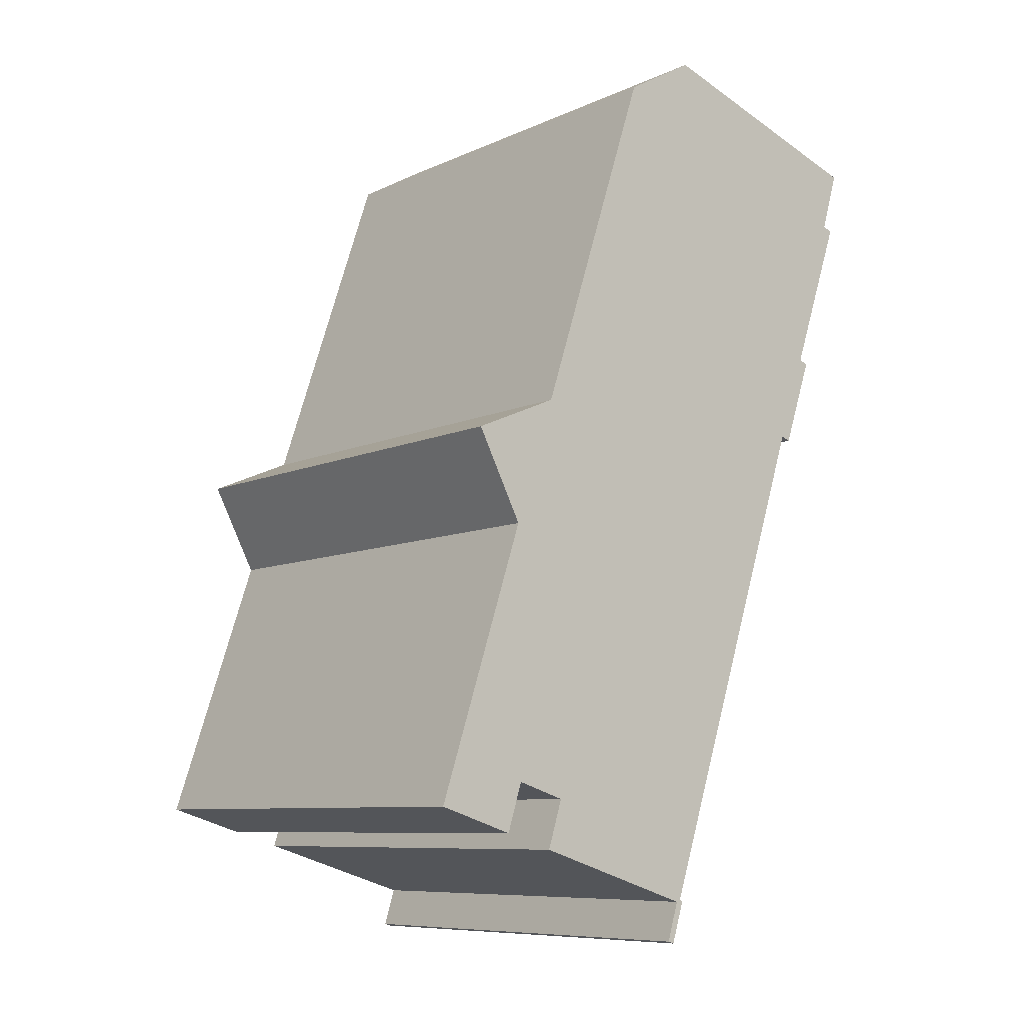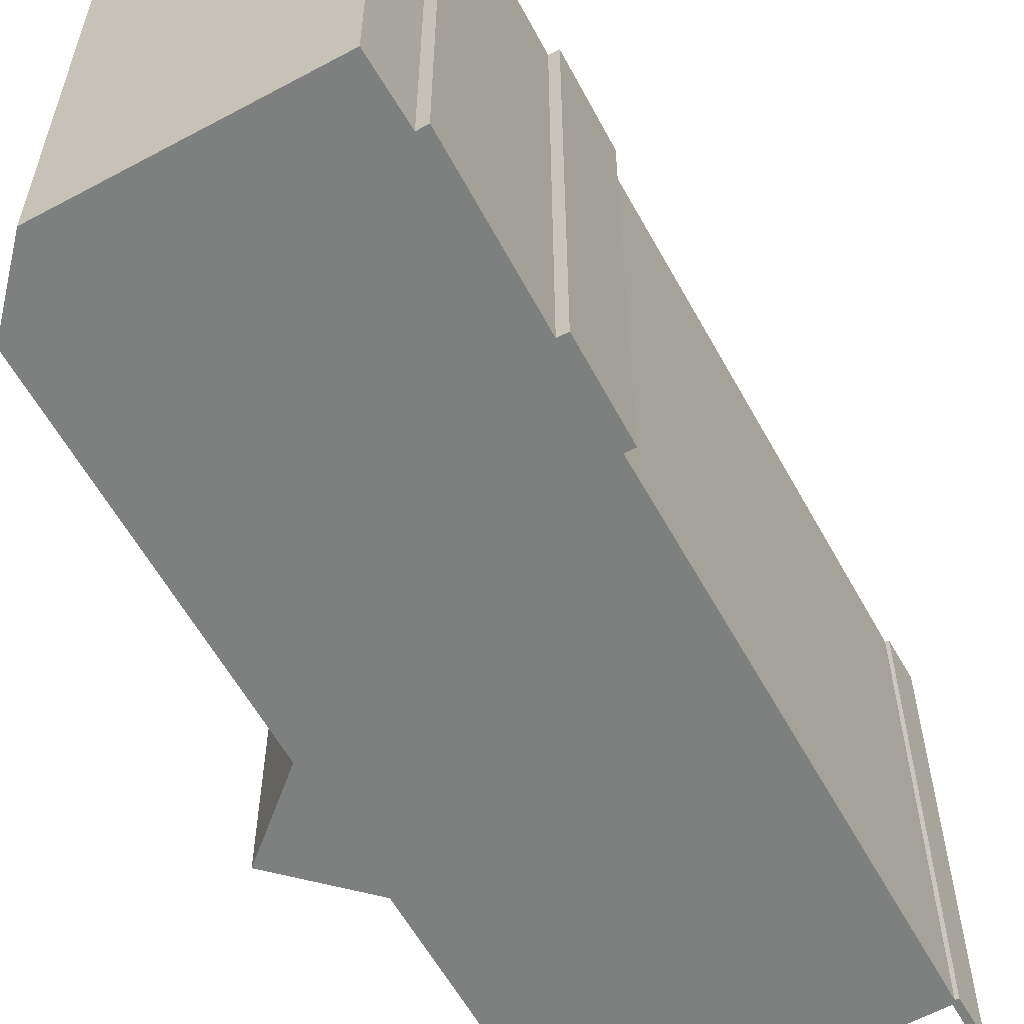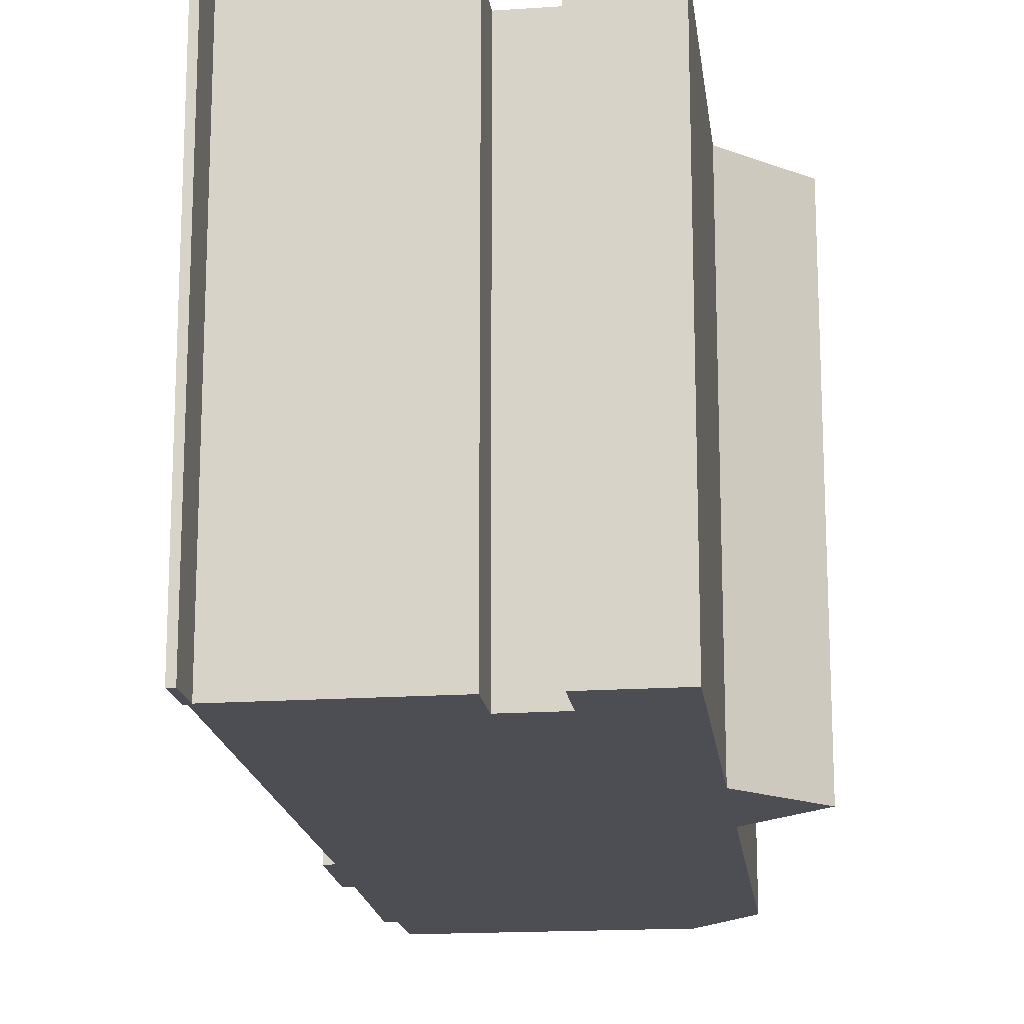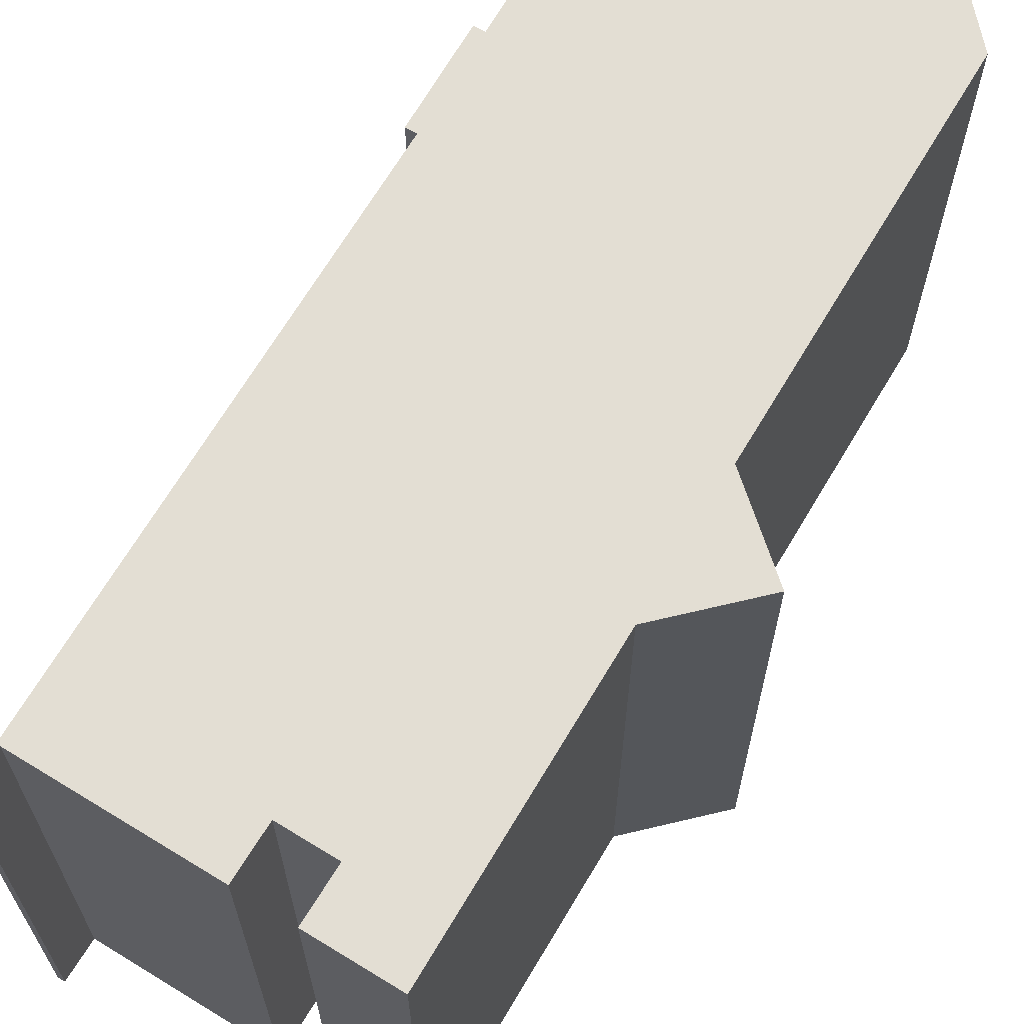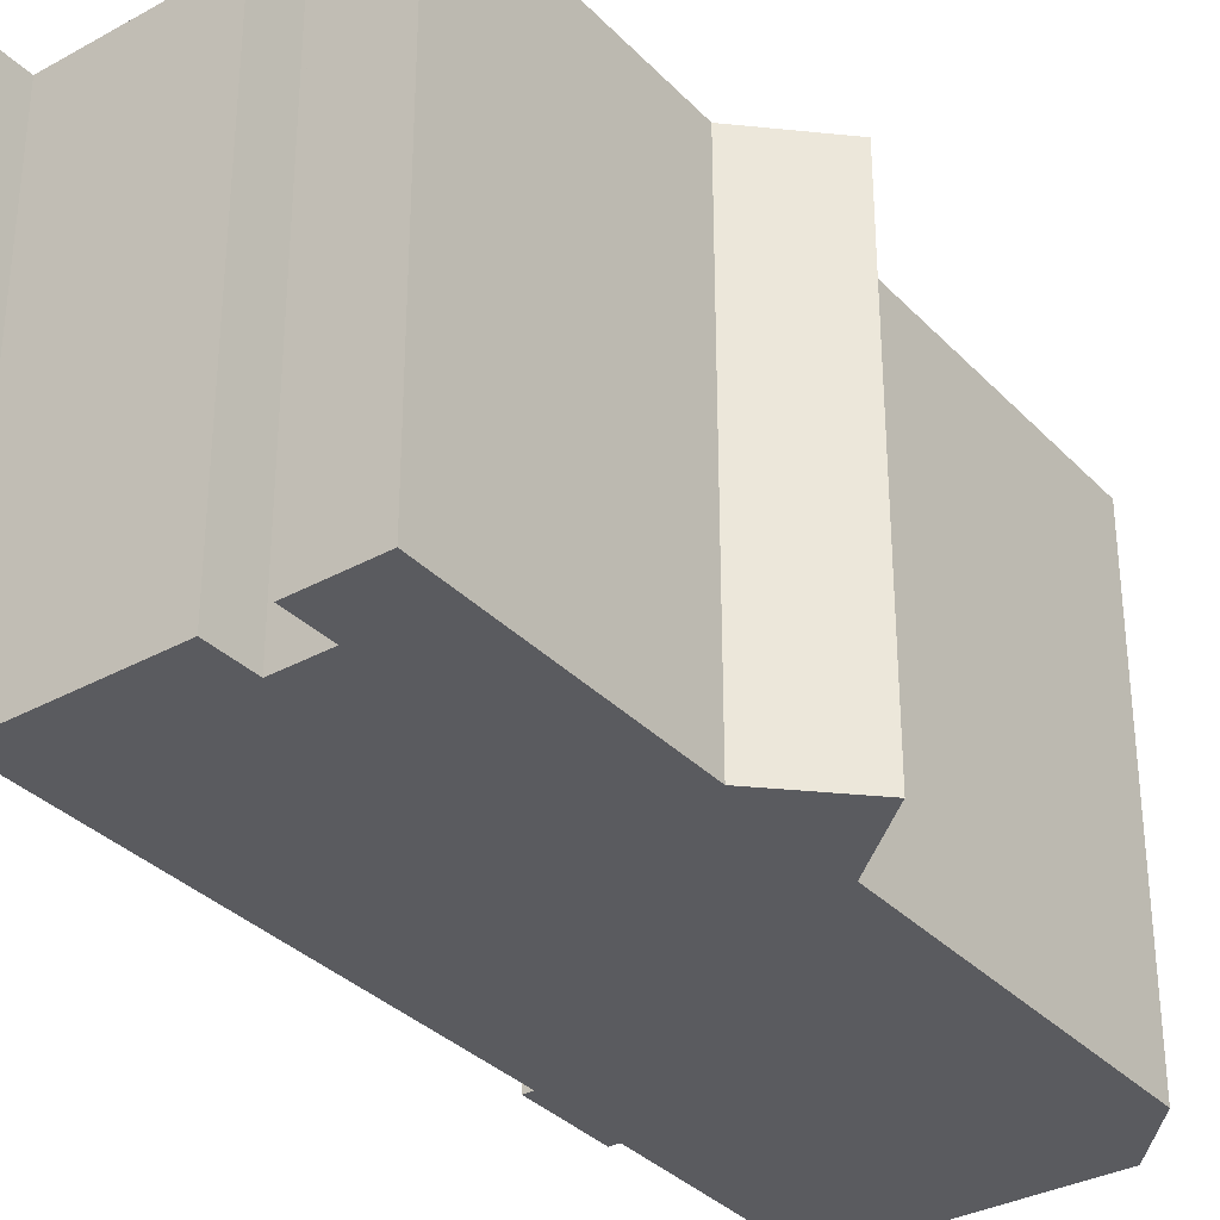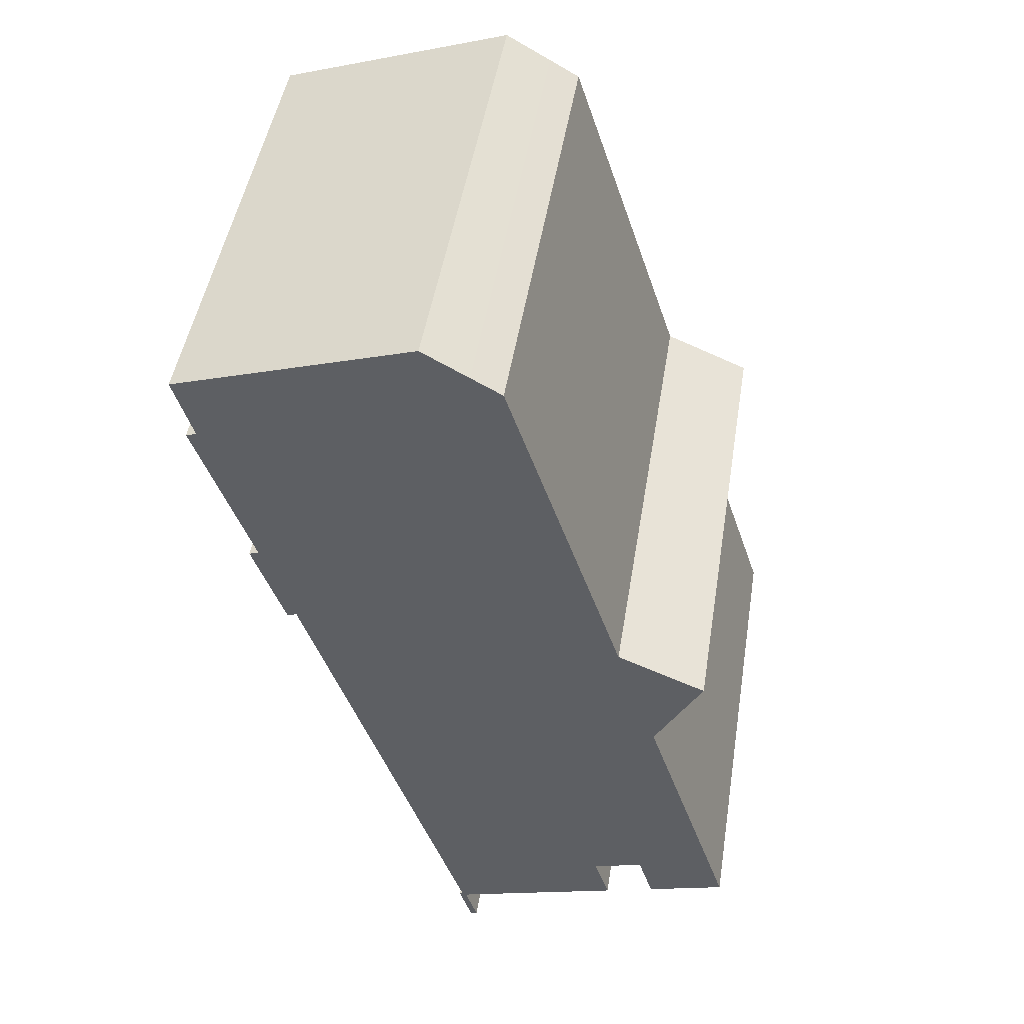
<metadata>
{"format":"obj","ext":"obj","renderer":"f3d","projection":"perspective","resolution":1024,"background":"white","views":[{"elev":-8.7,"azim":-39.5,"up":"+Z"},{"elev":-59.6,"azim":47.1,"up":"+Y"},{"elev":-17.4,"azim":-154.8,"up":"+Y"},{"elev":67.2,"azim":-131.0,"up":"+Y"},{"elev":-33.5,"azim":-125.5,"up":"+Y"},{"elev":47.8,"azim":-170.8,"up":"+Z"}]}
</metadata>
<code>
v  25.14 22.81 27.89
v  25.7 22.81 31.05
v  26.19 22.81 30.91
v  22.54 22.81 18.96
v  22.09 22.81 19.11
v  24.03 22.81 23.24
v  13.83 22.81 -6.36
v  14.09 22.81 -4.42
v  14.45 22.81 -4.391
v  13.51 22.81 -6.262
v  18.89 22.81 36.53
v  13.24 22.81 36.45
v  15.4 22.81 37.67
v  23.62 22.81 34.97
v  26.59 22.81 33.99
v  25.76 22.81 31.25
v  11.8 22.81 35.63
v  10.13 22.81 30.57
v  23.83 22.81 24.12
v  7.773 22.81 23.47
v  23.58 22.81 23.4
v  21.87 22.81 18.45
v  7.017 22.81 21.19
v  20.63 22.81 14.74
v  6.282 22.81 18.97
v  14.29 22.81 -4.328
v  2.061 22.81 17.17
v  2.851 22.81 15.66
v  4.279 22.81 12.92
v  6.804 22.81 0.3798
v  6.475 22.81 -0.6694
v  6.086 22.81 -1.91
v  10.68 22.81 -3.349
v  4.42 22.81 1.127
v  0.409 22.81 1.233
v  4.091 22.81 0.078
v  3.701 22.81 -1.162
v  0.0004875 22.81 -0.0007208
v  25.76 -1.913e-15 31.25
v  26.59 -2.081e-15 33.99
v  25.7 -1.902e-15 31.06
v  26.19 -1.893e-15 30.91
v  25.14 -1.708e-15 27.89
v  23.83 -1.477e-15 24.12
v  23.58 -1.433e-15 23.4
v  24.03 -1.423e-15 23.24
v  22.54 -1.161e-15 18.96
v  22.09 -1.17e-15 19.11
v  21.87 -1.13e-15 18.45
v  20.63 -9.028e-16 14.74
v  14.29 2.649e-16 -4.327
v  14.45 2.688e-16 -4.391
v  13.83 3.894e-16 -6.359
v  13.51 3.834e-16 -6.261
v  14.09 2.706e-16 -4.419
v  10.67 2.05e-16 -3.349
v  6.086 1.169e-16 -1.909
v  6.474 4.095e-17 -0.6687
v  6.803 -2.33e-17 0.3805
v  4.419 -6.907e-17 1.128
v  4.09 -4.82e-18 0.07872
v  3.701 7.112e-17 -1.161
v  0 0 0
v  0.4085 -7.555e-17 1.234
v  4.279 -7.912e-16 12.92
v  2.851 -9.588e-16 15.66
v  2.06 -1.052e-15 17.17
v  6.282 -1.161e-15 18.97
v  7.016 -1.297e-15 21.19
v  7.773 -1.437e-15 23.47
v  10.13 -1.872e-15 30.57
v  11.8 -2.182e-15 35.63
v  13.24 -2.232e-15 36.45
v  15.4 -2.307e-15 37.67
v  18.89 -2.237e-15 36.53
v  23.62 -2.141e-15 34.97
g defaultobject
f 1 2 3
f 4 5 6
f 7 8 9
f 8 7 10
f 11 12 13
f 12 11 14
f 12 14 15
f 12 15 16
f 12 16 17
f 17 16 2
f 17 2 18
f 18 2 1
f 18 1 19
f 18 19 20
f 20 19 21
f 20 21 6
f 20 6 5
f 20 5 22
f 20 22 23
f 23 22 24
f 23 24 25
f 25 24 26
f 25 26 27
f 27 26 28
f 28 26 29
f 29 26 30
f 30 26 31
f 31 26 32
f 32 26 9
f 32 9 8
f 32 8 33
f 29 34 35
f 34 29 30
f 35 34 36
f 35 36 37
f 35 37 38
f 15 39 16
f 39 15 40
f 16 41 2
f 41 16 39
f 2 42 3
f 42 2 41
f 3 43 1
f 43 3 42
f 1 44 19
f 44 1 43
f 19 45 21
f 45 19 44
f 21 46 6
f 46 21 45
f 6 47 4
f 47 6 46
f 5 47 48
f 47 5 4
f 5 49 22
f 49 5 48
f 22 50 24
f 50 22 49
f 24 51 26
f 51 24 50
f 26 52 9
f 52 26 51
f 9 53 7
f 53 9 52
f 10 53 54
f 53 10 7
f 8 54 55
f 54 8 10
f 33 55 56
f 55 33 8
f 32 56 57
f 56 32 33
f 31 57 58
f 57 31 32
f 30 58 59
f 58 30 31
f 34 59 60
f 59 34 30
f 34 61 36
f 61 34 60
f 36 62 37
f 62 36 61
f 38 62 63
f 62 38 37
f 35 63 64
f 63 35 38
f 29 64 65
f 64 29 35
f 28 65 66
f 65 28 29
f 27 66 67
f 66 27 28
f 27 68 25
f 68 27 67
f 23 68 69
f 68 23 25
f 20 69 70
f 69 20 23
f 18 70 71
f 70 18 20
f 17 71 72
f 71 17 18
f 17 73 12
f 73 17 72
f 12 74 13
f 74 12 73
f 13 75 11
f 75 13 74
f 11 76 14
f 76 11 75
f 14 40 15
f 40 14 76
f 76 39 40
f 39 76 75
f 39 75 41
f 41 75 74
f 41 43 42
f 43 41 74
f 43 74 73
f 43 73 44
f 44 73 72
f 44 72 71
f 44 71 45
f 45 47 46
f 47 45 71
f 47 71 48
f 48 71 70
f 48 70 49
f 49 70 50
f 50 70 51
f 51 70 69
f 51 69 68
f 51 68 67
f 51 67 66
f 51 66 65
f 51 65 59
f 59 65 60
f 60 65 64
f 51 59 55
f 60 64 61
f 61 64 62
f 62 64 63
f 59 56 55
f 56 59 58
f 56 58 57
f 51 53 52
f 53 51 55
f 53 55 54

</code>
